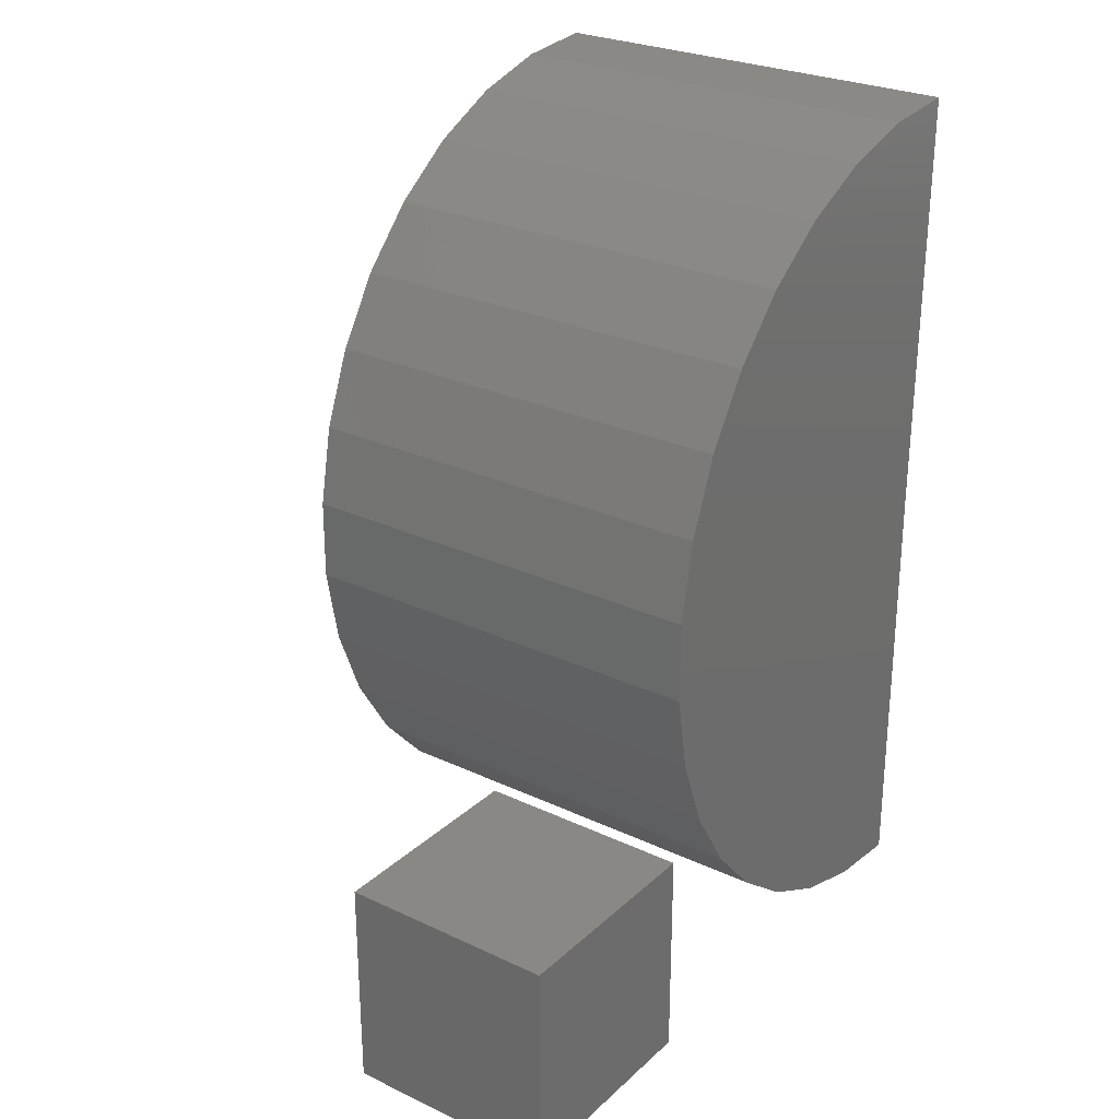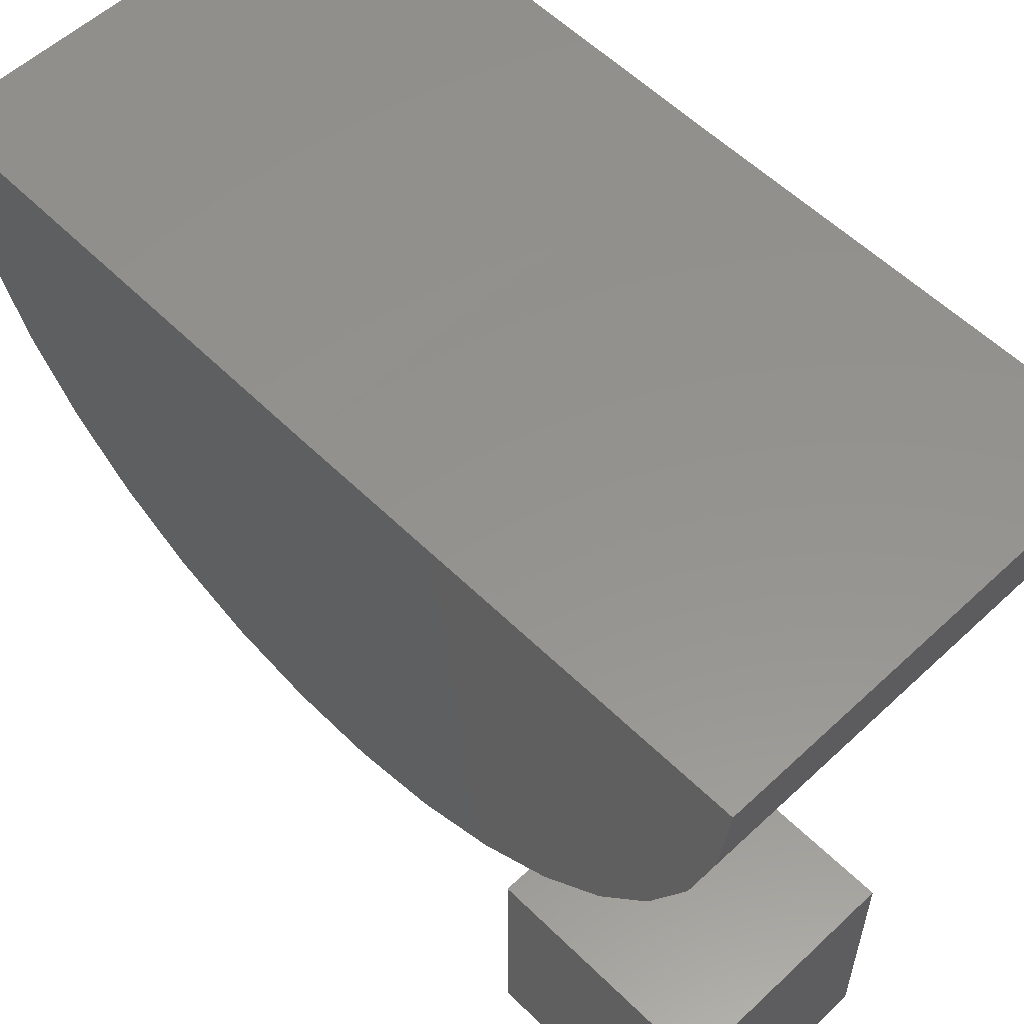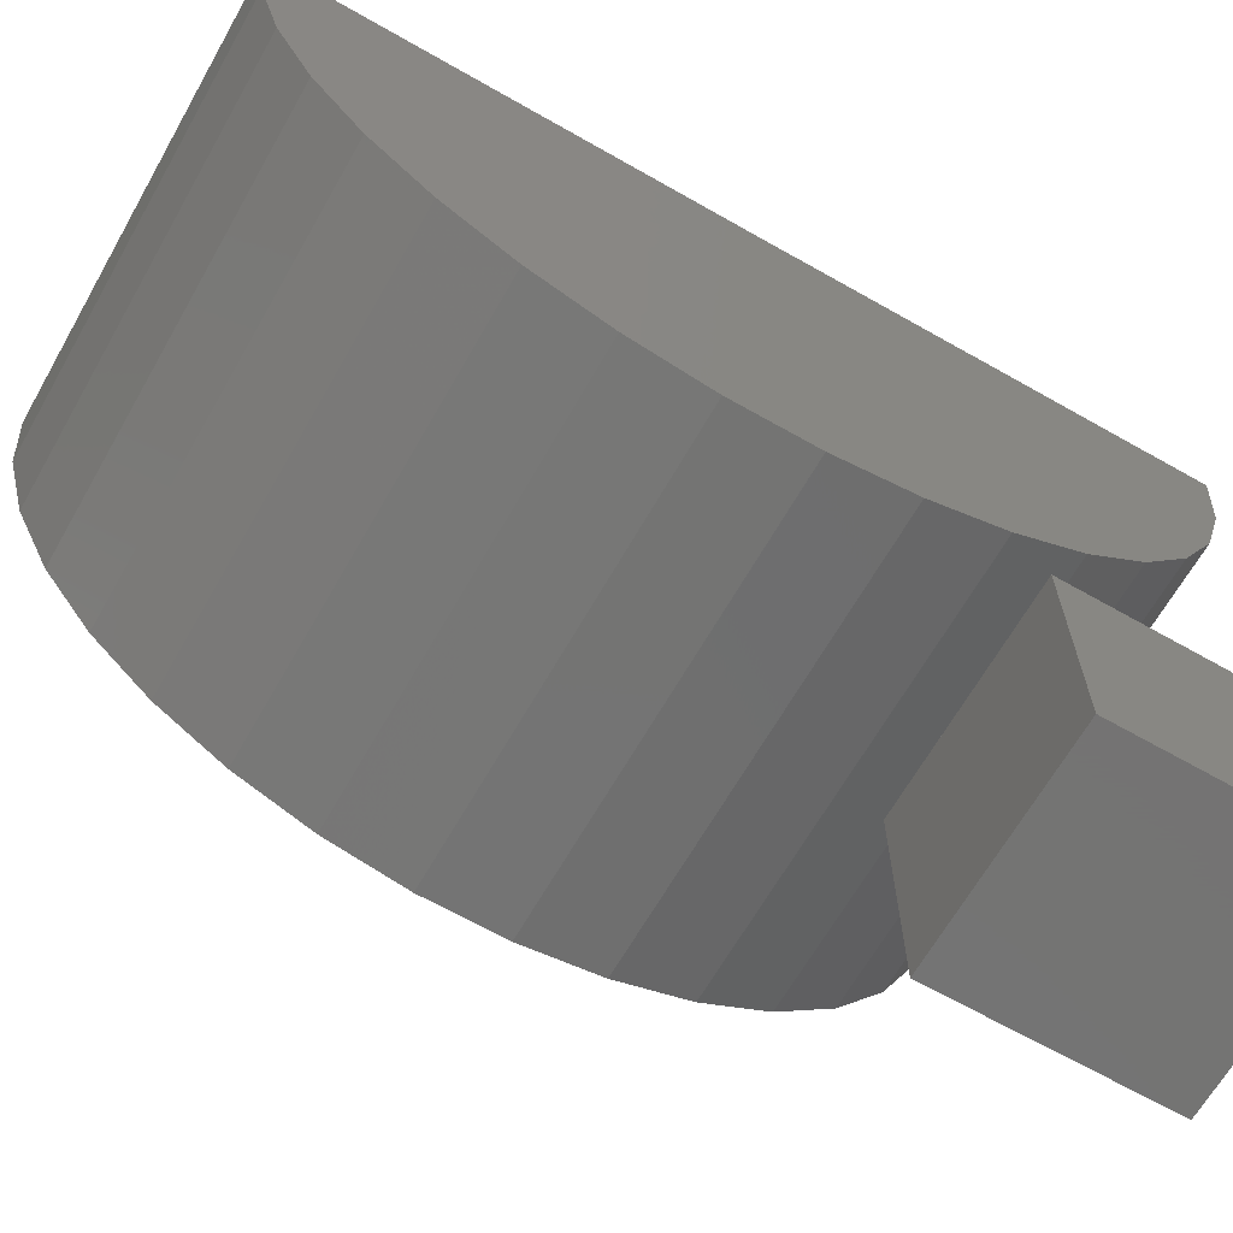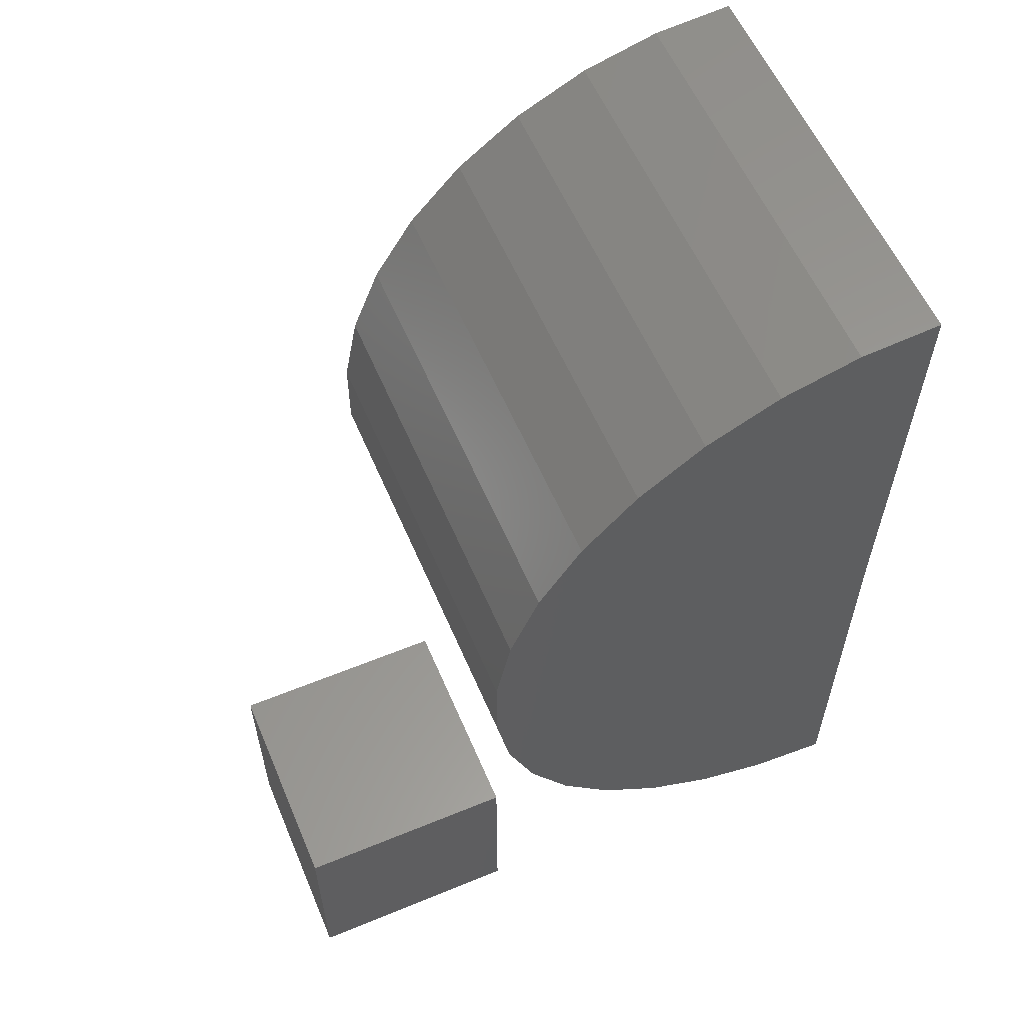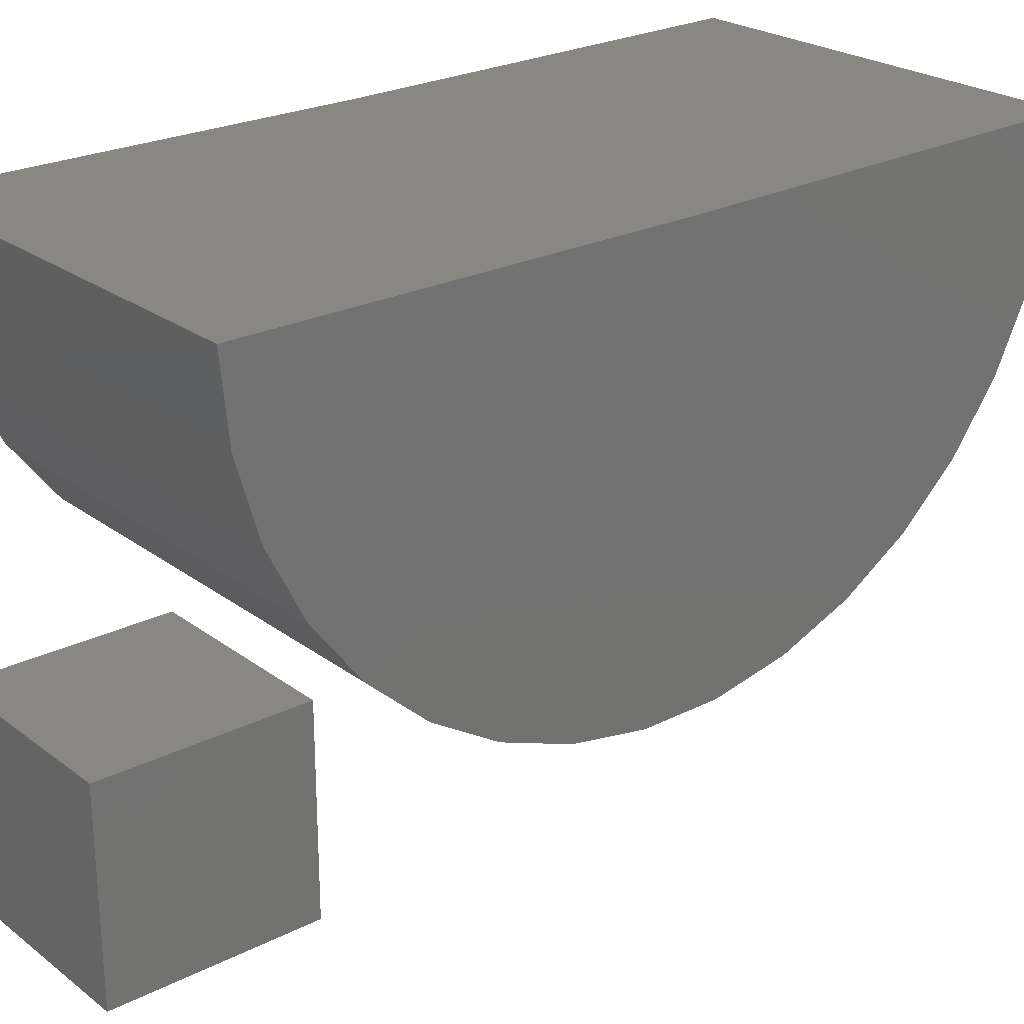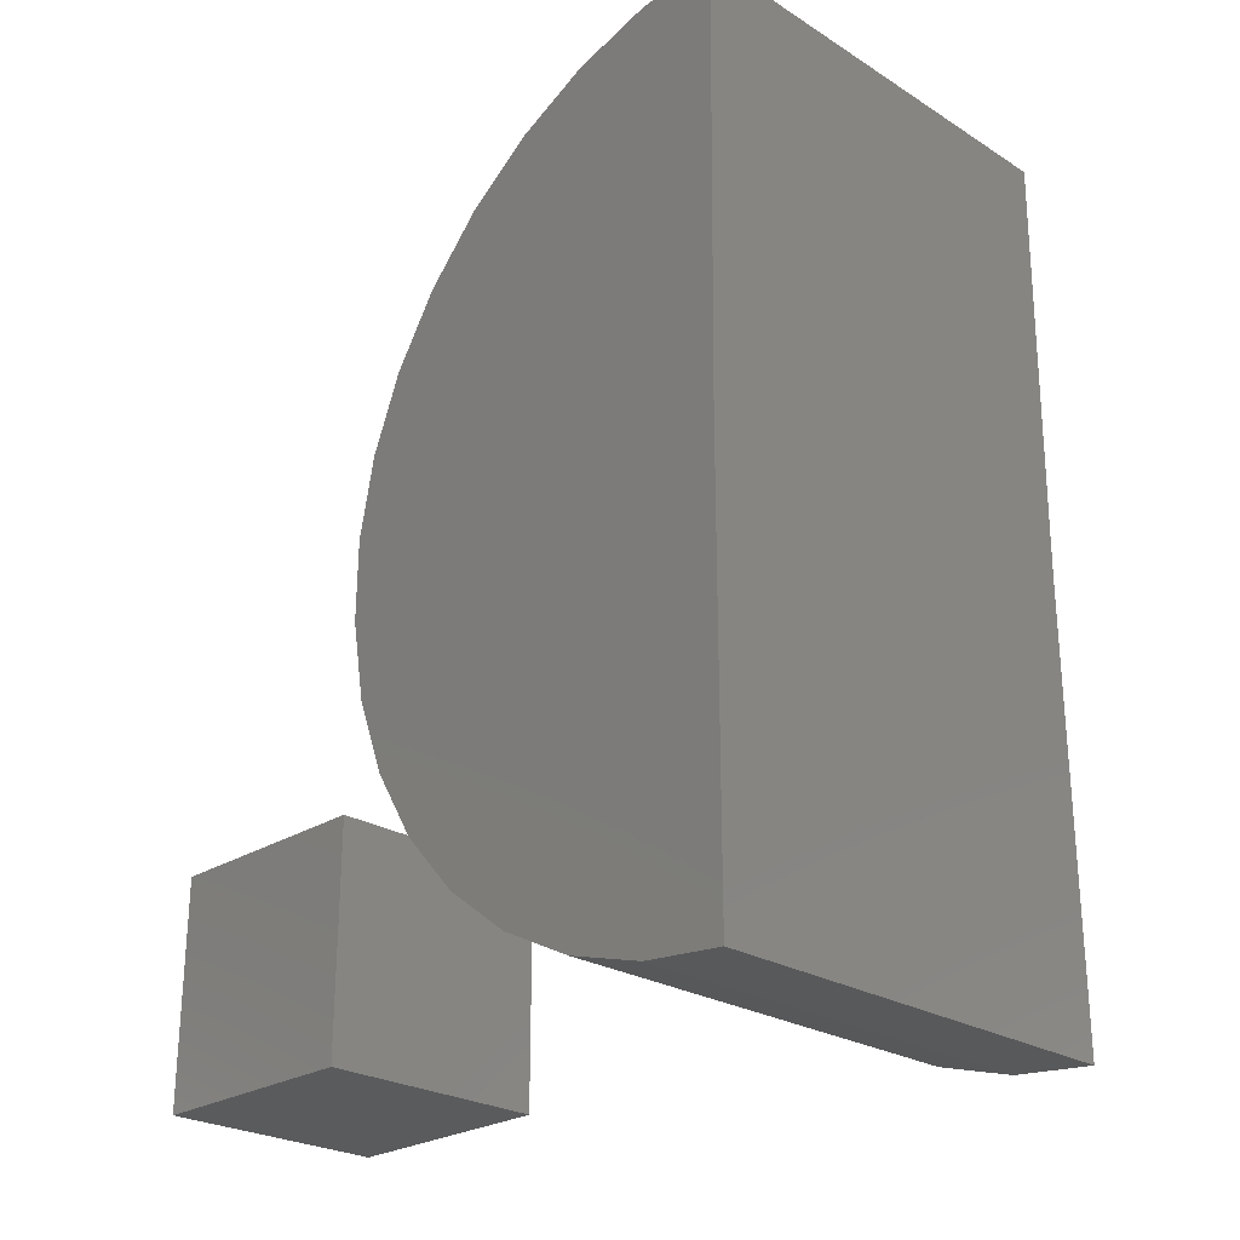
<metadata>
{"format":"stl","ext":"stl","renderer":"f3d","projection":"perspective","resolution":1024,"background":"white","views":[{"elev":27.0,"azim":36.1,"up":"+Z"},{"elev":56.2,"azim":135.7,"up":"+Y"},{"elev":-65.9,"azim":60.3,"up":"+Y"},{"elev":58.1,"azim":67.0,"up":"+Z"},{"elev":24.3,"azim":-129.6,"up":"+Y"},{"elev":-25.6,"azim":135.4,"up":"+Z"}]}
</metadata>
<code>
# stl→obj: 46 verts, 84 faces
v -0.25 -0.75 0
v 0 -0.75 -1.531e-17
v -0.25 -0.75 0.25
v 1.531e-17 -0.75 0.25
v -0.25 -0.5 0
v -0.25 -0.5 0.25
v 0 -0.5 -1.531e-17
v 1.531e-17 -0.5 0.25
v -0.5 0.00616 1
v 1.11e-16 0.00616 1
v -0.5 1.7e-33 0.5
v 3.062e-17 2.776e-17 0.5
v -0.5 0 0
v 0 2.776e-17 -3.062e-17
v -0.5 -0.09223 0.00858
v -0.5 -0.1813 0.03403
v -0.5 -0.2641 0.07546
v -0.5 -0.3379 0.1315
v -0.5 -0.4001 0.2001
v -0.5 -0.4485 0.2791
v -0.5 -0.4816 0.3656
v -0.5 -0.4981 0.4568
v -0.5 -0.4976 0.5494
v -0.5 -0.4799 0.6403
v -0.5 -0.4458 0.7264
v -0.5 -0.3964 0.8048
v -0.5 -0.3334 0.8727
v -0.5 -0.2589 0.9278
v -0.5 -0.1755 0.9682
v -0.5 -0.08617 0.9925
v 1.15e-16 -0.08617 0.9925
v 1.172e-16 -0.1755 0.9682
v 1.174e-16 -0.2589 0.9278
v 1.154e-16 -0.3334 0.8727
v 1.114e-16 -0.3964 0.8048
v 1.054e-16 -0.4458 0.7264
v 9.773e-17 -0.4799 0.6403
v 8.861e-17 -0.4976 0.5494
v 7.836e-17 -0.4981 0.4568
v 6.733e-17 -0.4816 0.3656
v 5.588e-17 -0.4485 0.2791
v 4.443e-17 -0.4001 0.2001
v 3.335e-17 -0.3379 0.1315
v 2.304e-17 -0.2641 0.07546
v 1.384e-17 -0.1813 0.03403
v 6.072e-18 -0.09223 0.00858
f 1 2 3
f 3 2 4
f 5 6 7
f 7 6 8
f 6 5 3
f 3 5 1
f 8 6 4
f 4 6 3
f 7 8 2
f 2 8 4
f 5 7 1
f 1 7 2
f 9 10 11
f 11 10 12
f 13 11 14
f 14 11 12
f 11 13 15
f 11 15 16
f 11 16 17
f 11 17 18
f 11 18 19
f 11 19 20
f 11 20 21
f 11 21 22
f 11 22 23
f 11 23 24
f 11 24 25
f 11 25 26
f 11 26 27
f 11 27 28
f 11 28 29
f 11 29 30
f 11 30 9
f 12 10 31
f 12 31 32
f 12 32 33
f 12 33 34
f 12 34 35
f 12 35 36
f 12 36 37
f 12 37 38
f 12 38 39
f 12 39 40
f 12 40 41
f 12 41 42
f 12 42 43
f 12 43 44
f 12 44 45
f 12 45 46
f 12 46 14
f 10 9 31
f 31 9 30
f 31 30 32
f 32 30 29
f 32 29 33
f 33 29 28
f 33 28 34
f 34 28 27
f 34 27 35
f 35 27 26
f 35 26 36
f 36 26 25
f 36 25 37
f 37 25 24
f 37 24 38
f 38 24 23
f 38 23 39
f 39 23 22
f 39 22 40
f 40 22 21
f 40 21 41
f 41 21 20
f 41 20 42
f 42 20 19
f 42 19 43
f 43 19 18
f 43 18 44
f 44 18 17
f 44 17 45
f 45 17 16
f 45 16 46
f 46 16 15
f 46 15 14
f 14 15 13

</code>
